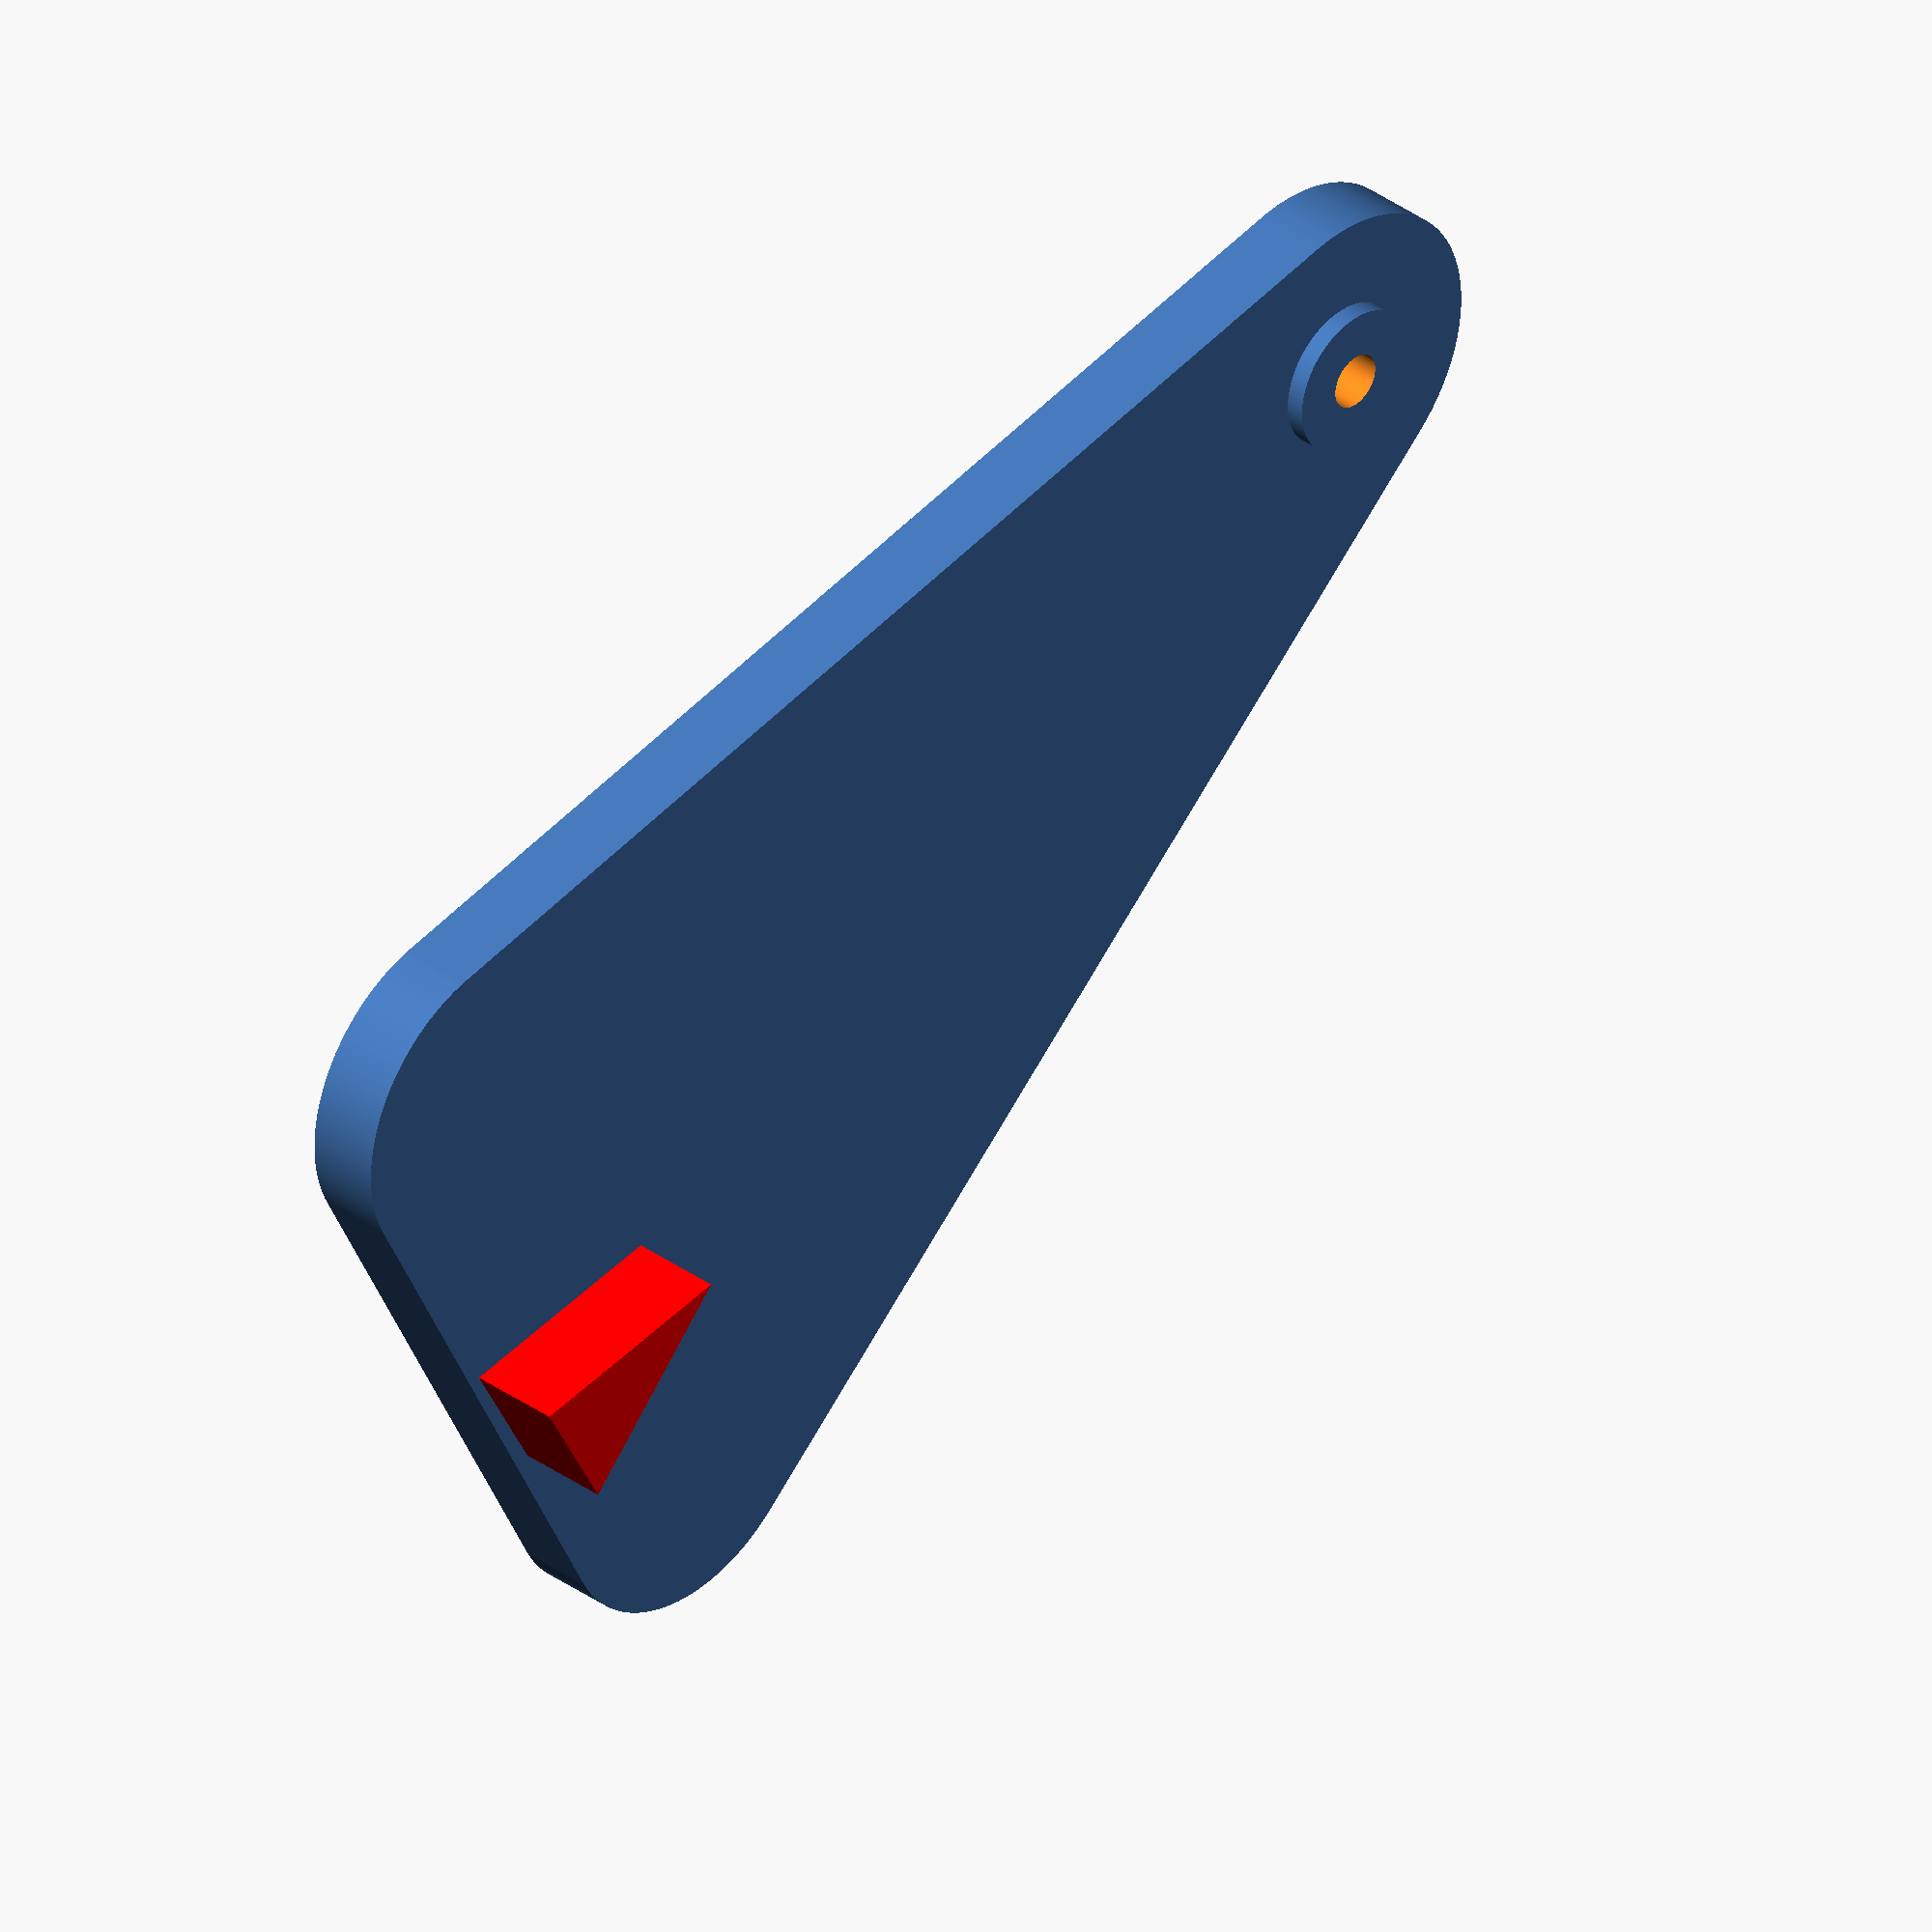
<openscad>
$fn=180;

//gauge();
arm();

module gauge() {
	labels = ["0","1","2","3","4","5","6","7","8","9","0","1","2","3"];
	difference() {
		union() {
			hull() {
				difference() {
					union() {
						cylinder(h=4,d=118);
					}
					union() {
						rotate(-3.6,[0,0,1]) translate([0,-80,-1]) cube([80,80,10]);
						translate([-80,-80,-1]) cube([80,160,10]);
					}
				}
				cylinder(h=4,d=10);
			}
			color("red") for (index =[0:12]) {
				angle = index * -7.2;
				rotate(41.4 + angle,[0,0,1]) translate([38.5,38.5,4]) {
					linear_extrude(1) polygon([[3,3],[0,-2.5],[-2.5,0]]);
				}
				rotate(-1.5 + angle,[0,0,1]) translate([0,46,4]) {
					linear_extrude(1) text(labels[index],size=5,font="Arial:style=bold");
				}
			}
			cylinder(h=6,d=10);
		}
		union() {
			translate([0,0,-1]) cylinder(h=2.5,d=8.5);
			translate([0,0,-4]) cylinder(h=11,d=2.5,$fn=6);
		}
	}
}

module arm() {
	difference() {
		union() {
			hull() {
				cylinder(h=4,d=18);
				translate([65,0,0]) cylinder(h=4,d=18);
				rotate(30,[0,0,1]) translate([65,0,0]) cylinder(h=4,d=18);
			}
			cylinder(h=5,d=8);
			color("red") rotate(-28.5,[0,0,1]) translate([42,42,4]) linear_extrude(5) polygon([[0,0],[5.5,11],[11,5.5]]);
		}
		union() {
			translate([0,0,-1]) cylinder(h=10,d=3);
		}
	}
}
</openscad>
<views>
elev=324.0 azim=168.6 roll=313.4 proj=o view=wireframe
</views>
